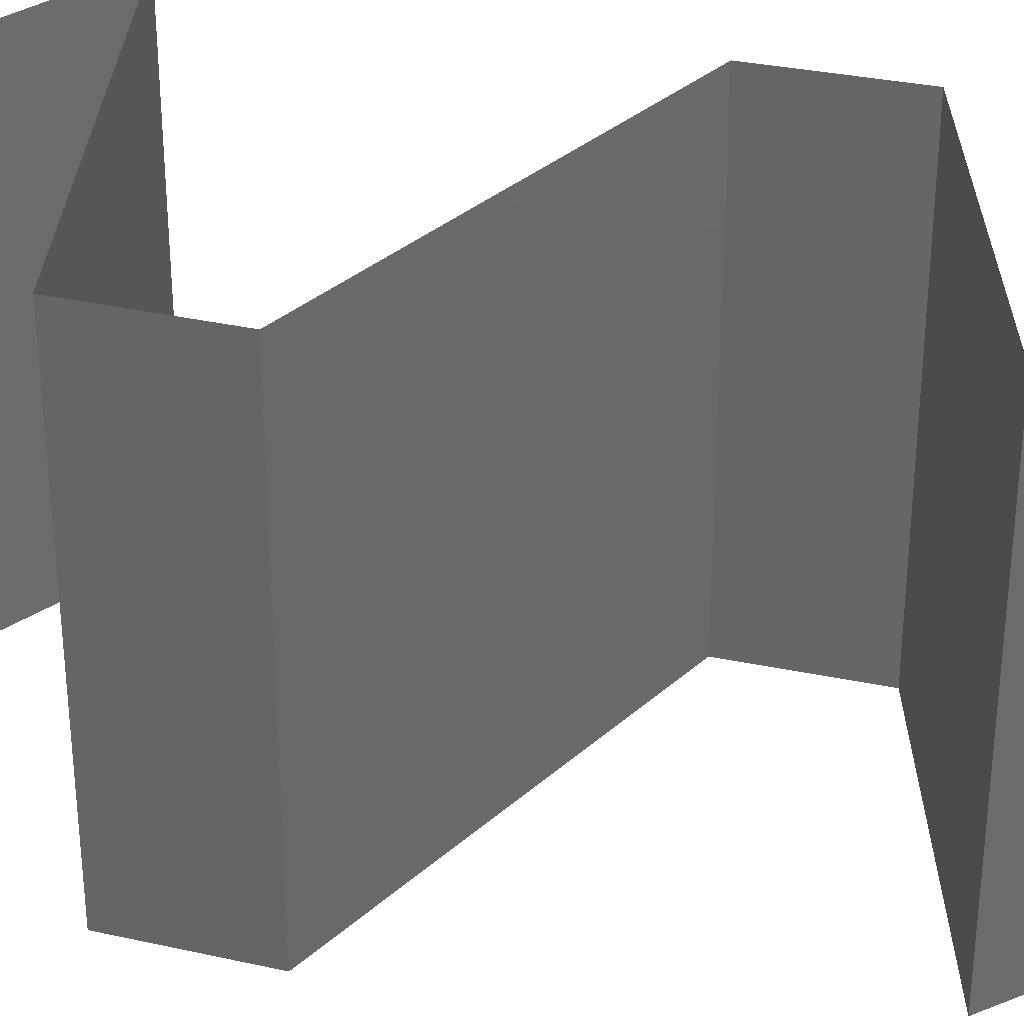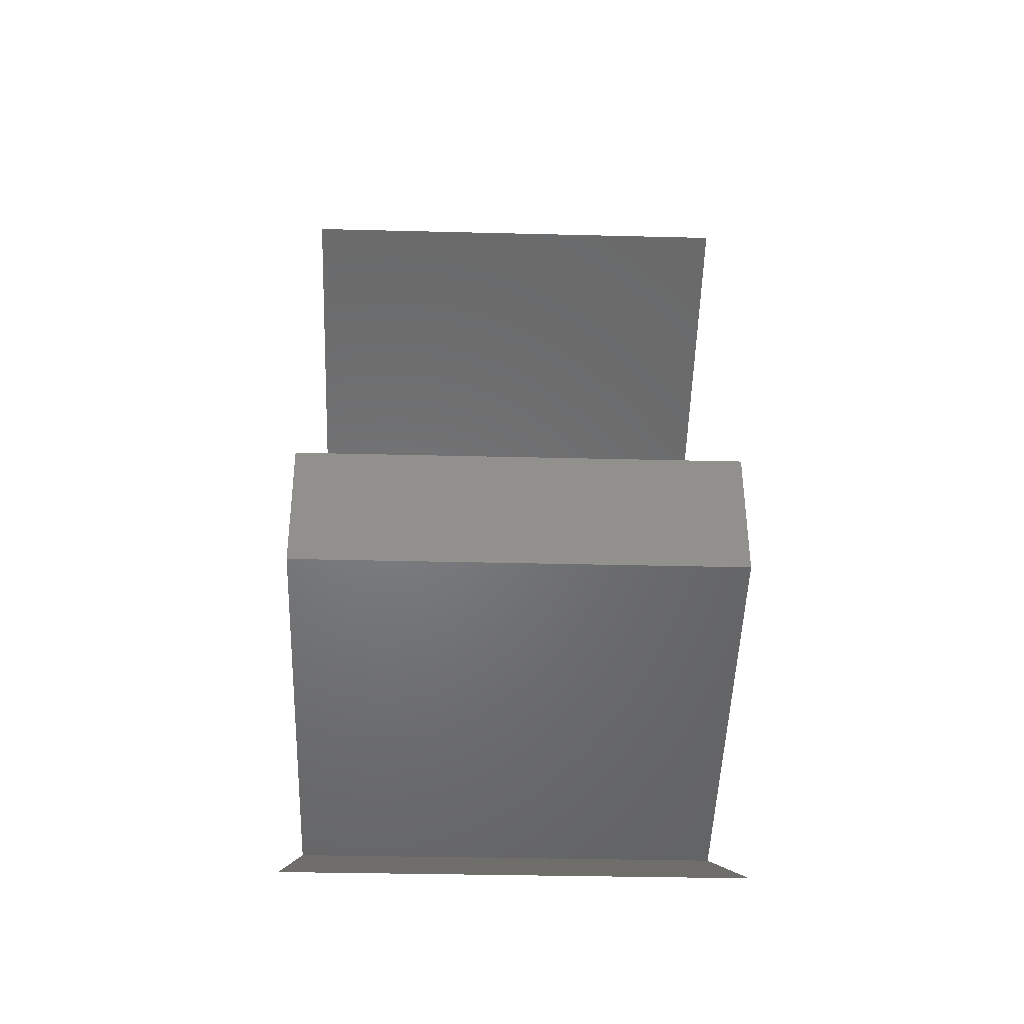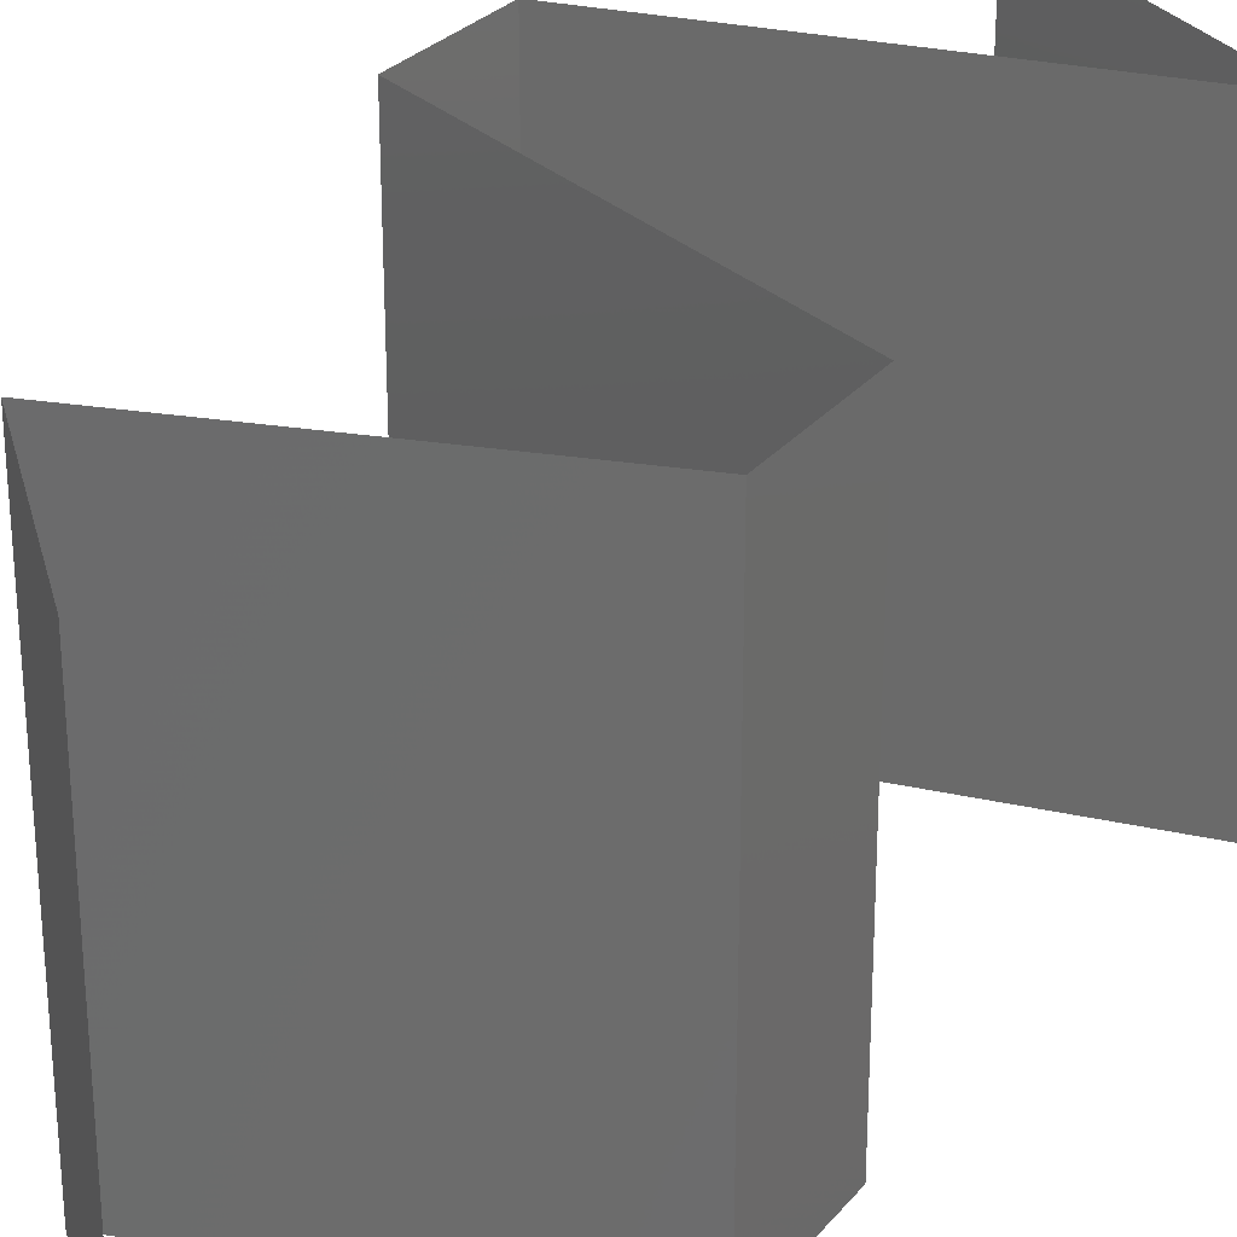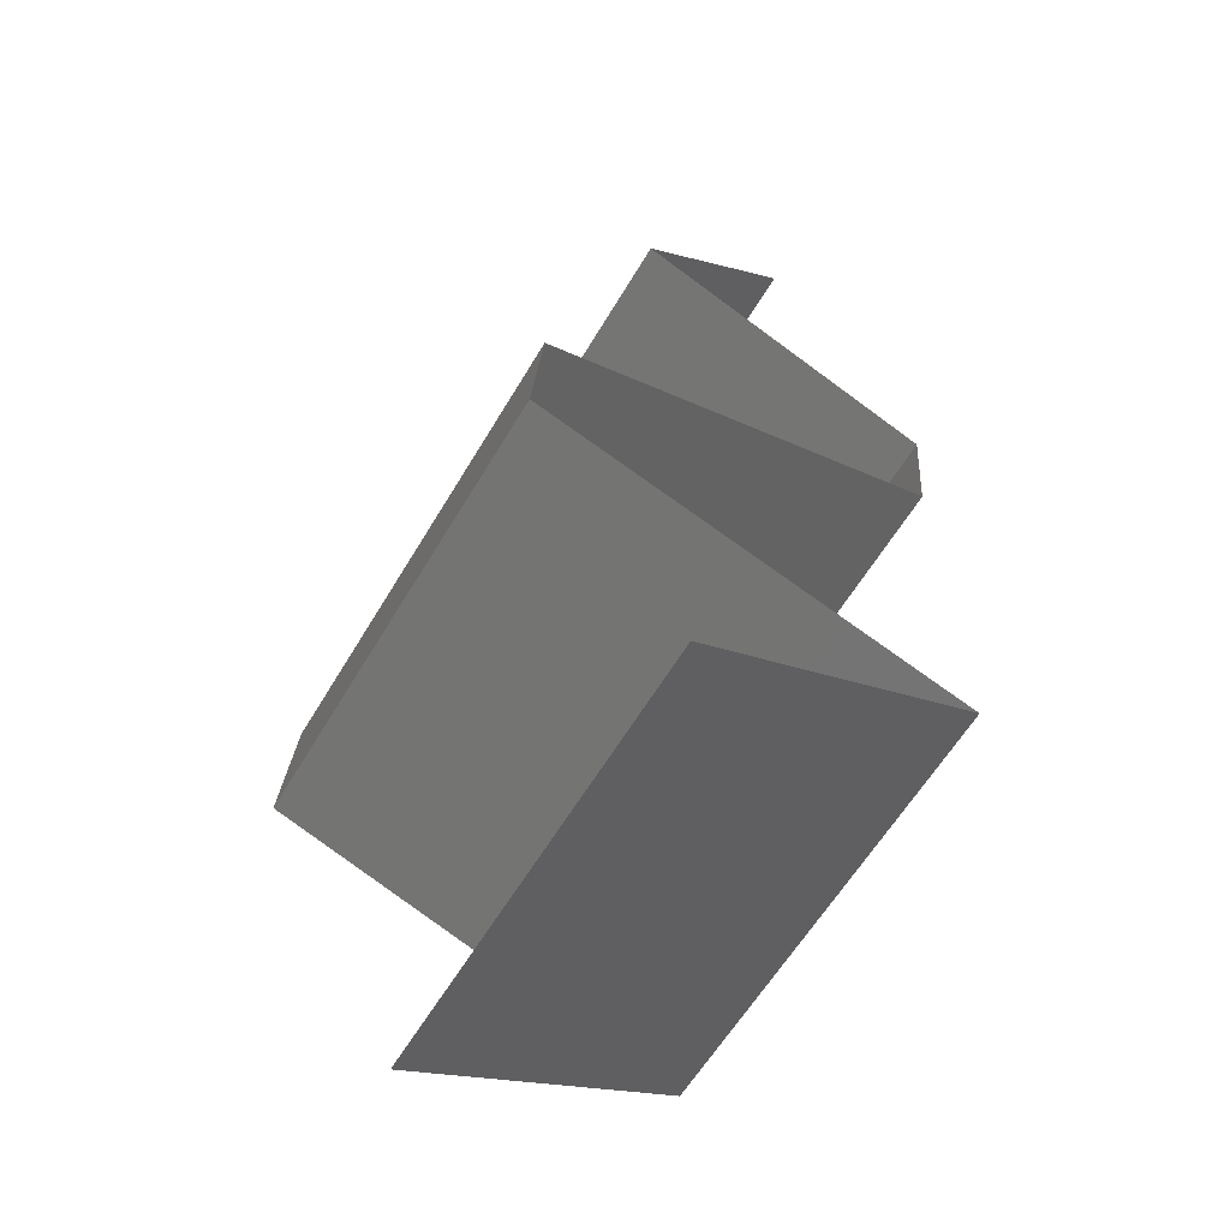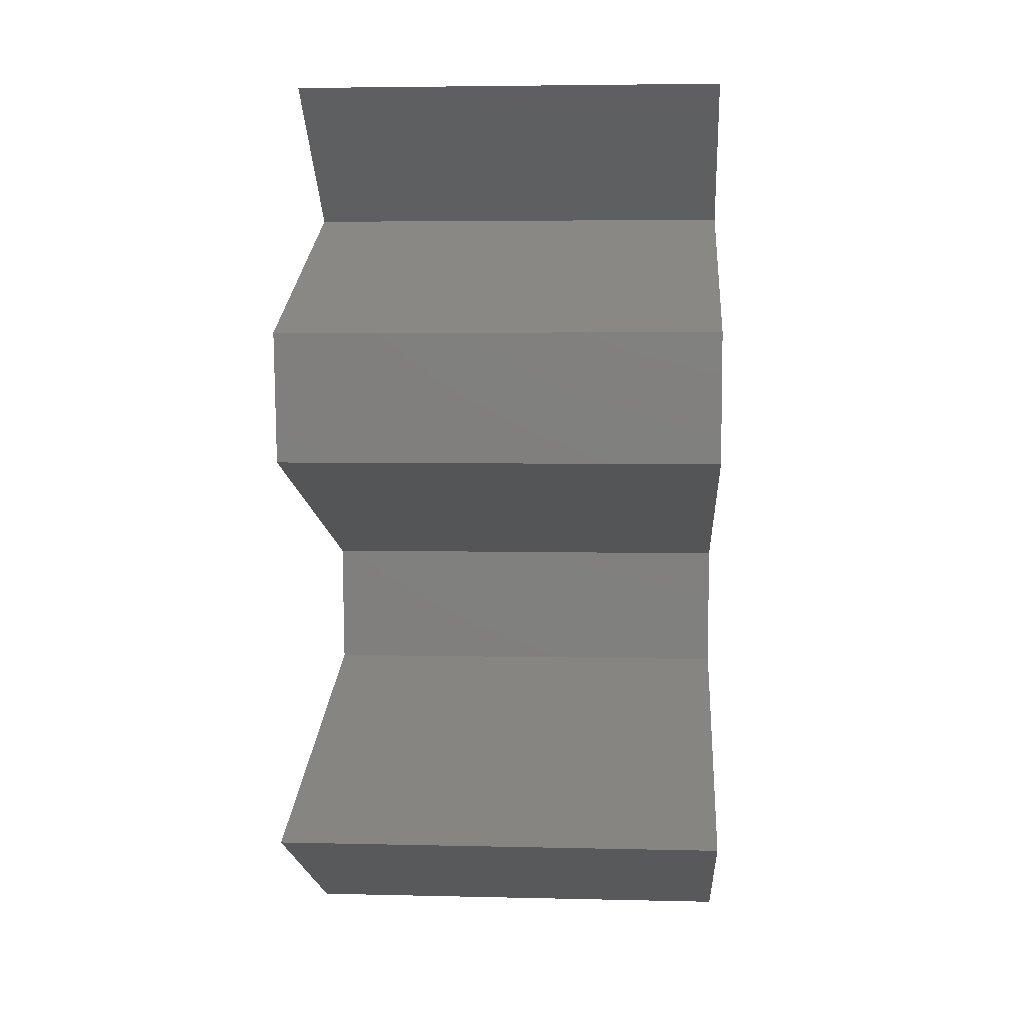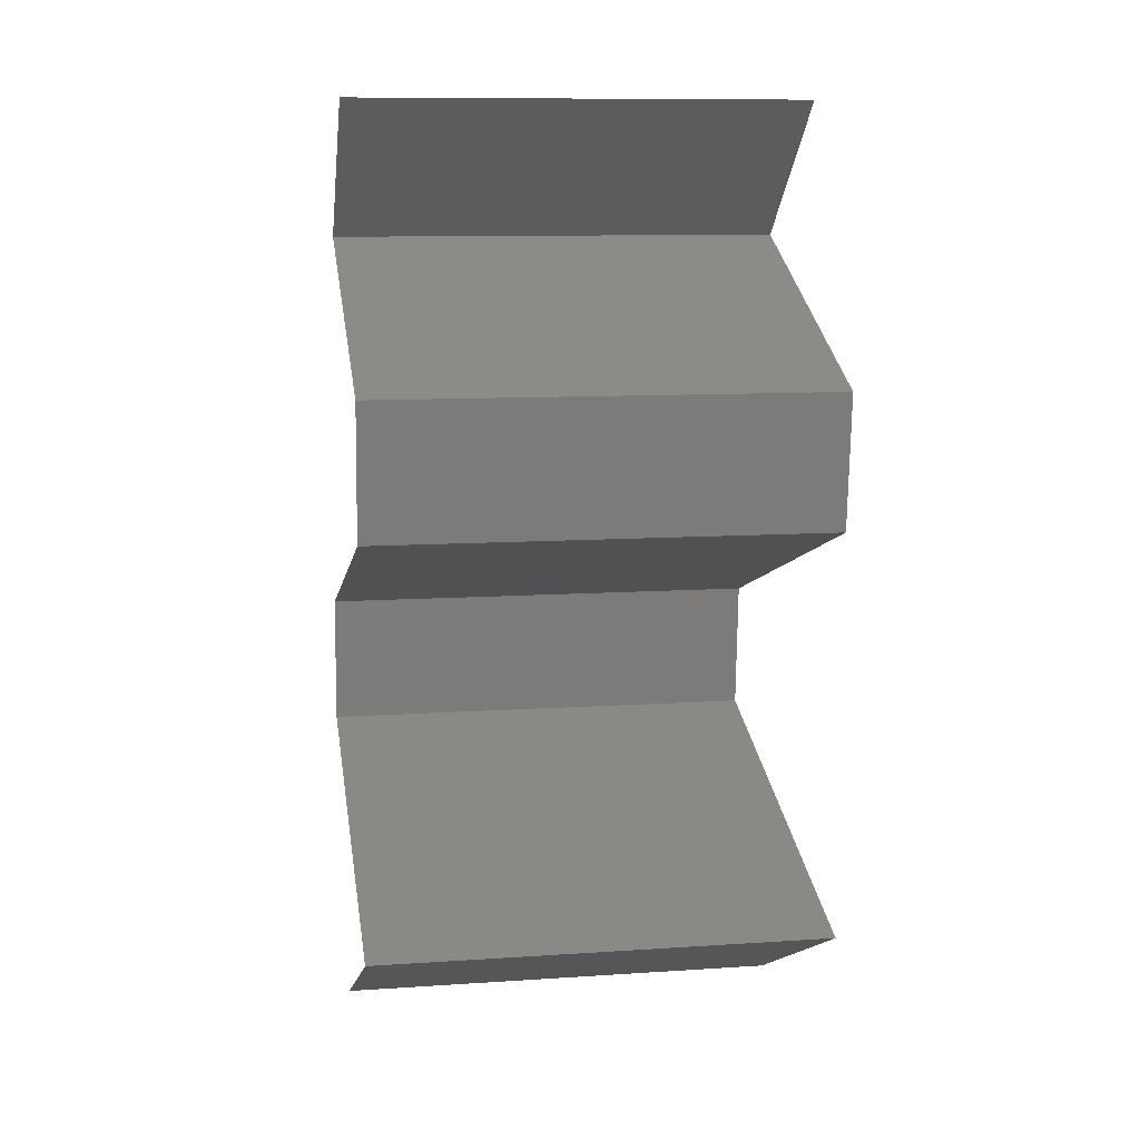
<metadata>
{"format":"stl","ext":"stl","renderer":"f3d","projection":"perspective","resolution":1024,"background":"white","views":[{"elev":33.2,"azim":111.4,"up":"+Z"},{"elev":-33.0,"azim":88.0,"up":"+Y"},{"elev":28.7,"azim":-143.5,"up":"+Z"},{"elev":-61.4,"azim":149.2,"up":"+Y"},{"elev":4.7,"azim":-85.7,"up":"+Y"},{"elev":10.7,"azim":-99.4,"up":"+Y"}]}
</metadata>
<code>
# stl→obj: 54 verts, 80 faces
v 0.04006 0.0409 0
v 0.04006 0.0409 0.01
v 0.03657 0.04382 0.005
v 0.03308 0.04675 0.02
v 0.03308 0.04675 0.01
v 0.03657 0.04382 0.015
v 0.04006 0.0409 0.02
v 0.03308 0.04675 0
v 0.03328 0.03798 0
v 0.03315 0.03792 0.007473
v 0.0265 0.03506 0
v 0.0265 0.03506 0.01
v 0.03532 0.03886 0.01468
v 0.0265 0.03506 0.02
v 0.03065 0.03685 0.01459
v 0.03328 0.03798 0.02
v 0.02704 0.02922 0.01
v 0.02677 0.03214 0.005
v 0.02677 0.03214 0.015
v 0.02704 0.02922 0
v 0.02704 0.02922 0.02
v 0.03601 0.02629 0
v 0.03418 0.02689 0.007636
v 0.04499 0.02337 0.01
v 0.04499 0.02337 0.02
v 0.03841 0.02551 0.01307
v 0.03601 0.02629 0.02
v 0.03244 0.02746 0.0142
v 0.04499 0.02337 0
v 0.0405 0.02483 0.005
v 0.04543 0.01753 0.01
v 0.04521 0.02045 0.005
v 0.04521 0.02045 0.015
v 0.04543 0.01753 0.02
v 0.04543 0.01753 0
v 0.03626 0.01461 0
v 0.03828 0.01525 0.007593
v 0.0271 0.01169 0.01
v 0.0271 0.01169 0.02
v 0.03387 0.01385 0.01303
v 0.03626 0.01461 0.02
v 0.03995 0.01578 0.01417
v 0.0271 0.01169 0
v 0.03168 0.01315 0.005
v 0.03915 0.005843 0
v 0.03915 0.005843 0.01
v 0.03493 0.007888 0.005
v 0.03132 0.009641 0.015
v 0.03915 0.005843 0.02
v 0.03518 0.007772 0.015
v 0.03108 0.009758 0.005
v 0.03313 0.008765 0.02
v 0.03313 0.008765 0
v 0.03313 0.008765 0.01
f 1 2 3
f 4 5 6
f 2 7 6
f 5 8 3
f 2 5 3
f 5 2 6
f 7 4 6
f 8 1 3
f 1 9 10
f 9 11 10
f 11 12 10
f 2 1 10
f 7 2 13
f 12 14 15
f 16 7 13
f 14 16 15
f 13 10 15
f 16 13 15
f 13 2 10
f 10 12 15
f 17 12 18
f 12 17 19
f 11 20 18
f 21 14 19
f 12 11 18
f 14 12 19
f 20 17 18
f 17 21 19
f 20 22 23
f 17 20 23
f 24 25 26
f 25 27 26
f 21 17 28
f 29 24 30
f 22 29 30
f 27 21 28
f 24 26 30
f 26 23 30
f 28 17 23
f 23 22 30
f 28 23 26
f 27 28 26
f 31 24 32
f 24 31 33
f 34 25 33
f 29 35 32
f 24 29 32
f 25 24 33
f 35 31 32
f 31 34 33
f 35 36 37
f 31 35 37
f 38 39 40
f 39 41 40
f 34 31 42
f 43 38 44
f 41 34 42
f 36 43 44
f 38 40 44
f 40 37 44
f 42 31 37
f 37 36 44
f 42 37 40
f 41 42 40
f 45 46 47
f 39 38 48
f 46 49 50
f 38 43 51
f 52 39 48
f 53 45 47
f 49 52 50
f 43 53 51
f 52 48 50
f 53 47 51
f 50 48 54
f 51 47 54
f 46 50 54
f 47 46 54
f 48 38 54
f 38 51 54

</code>
